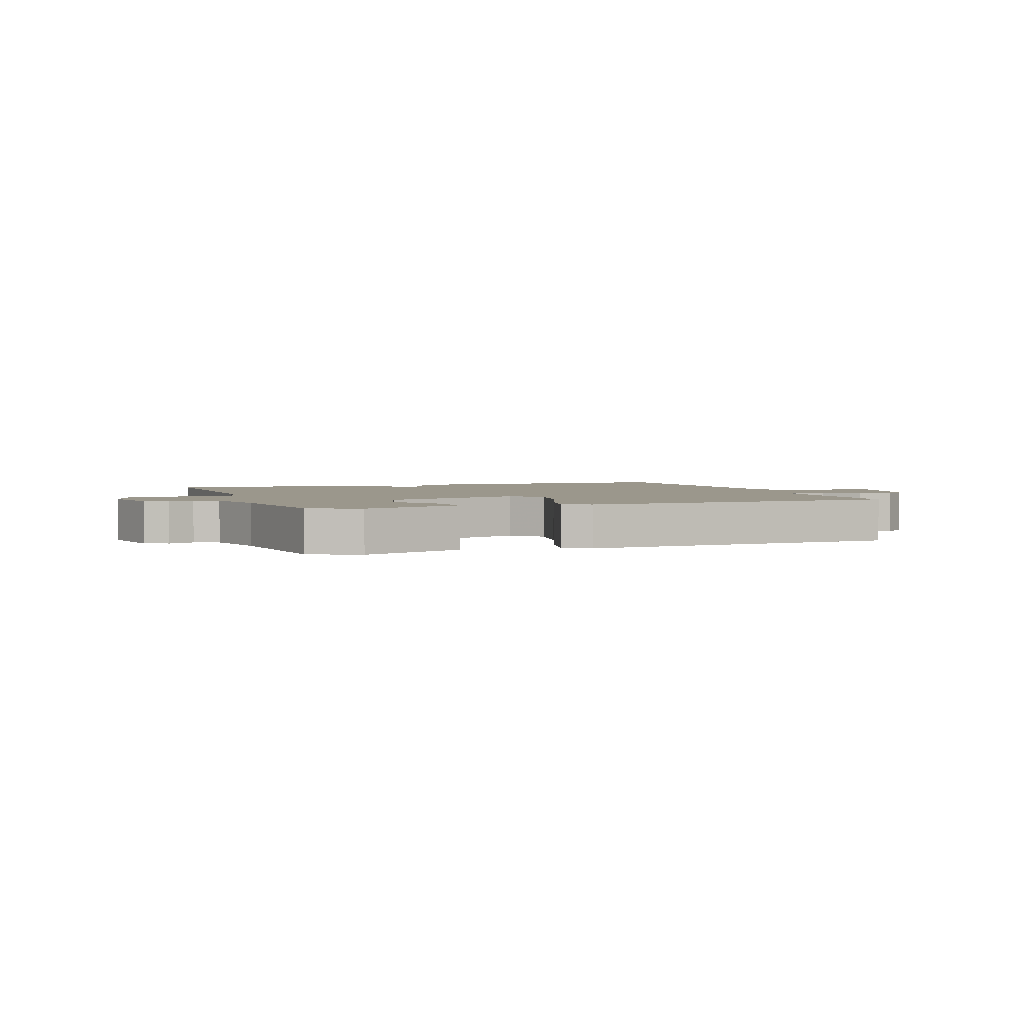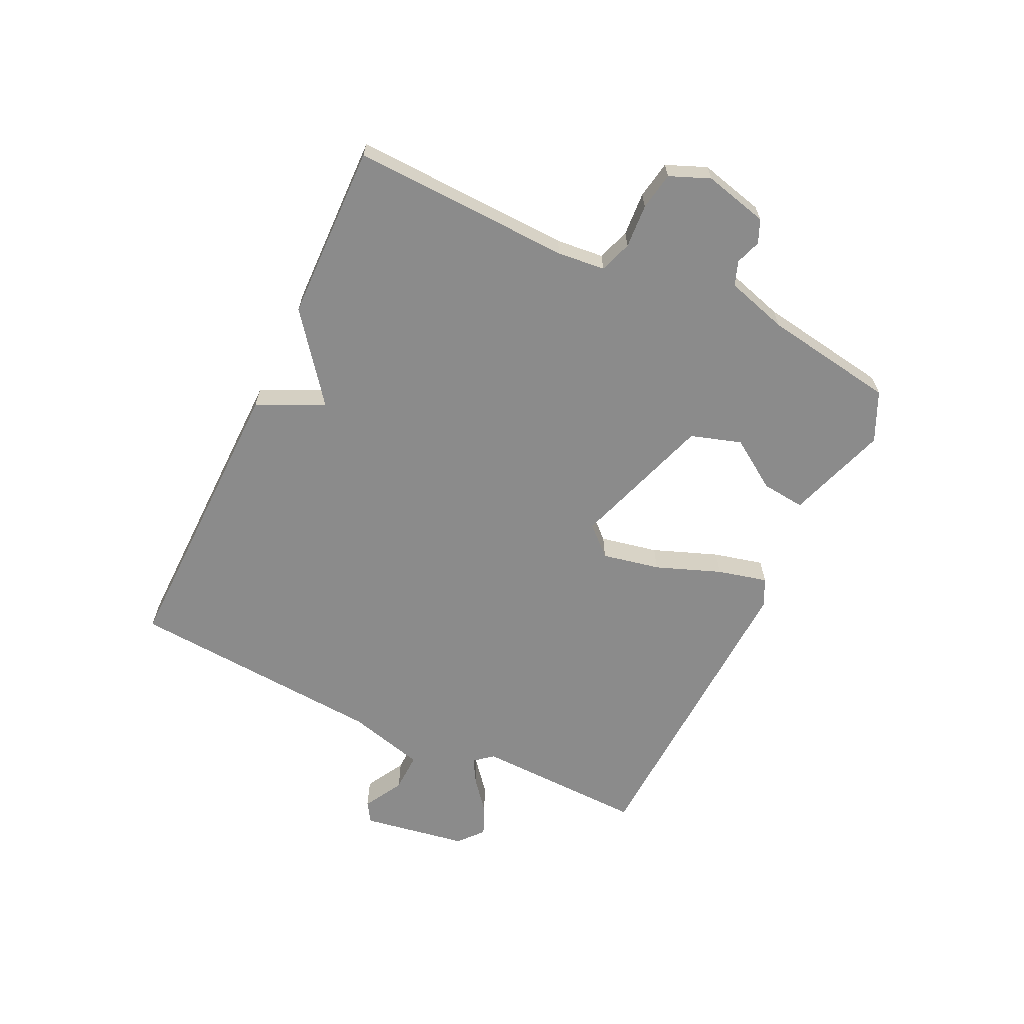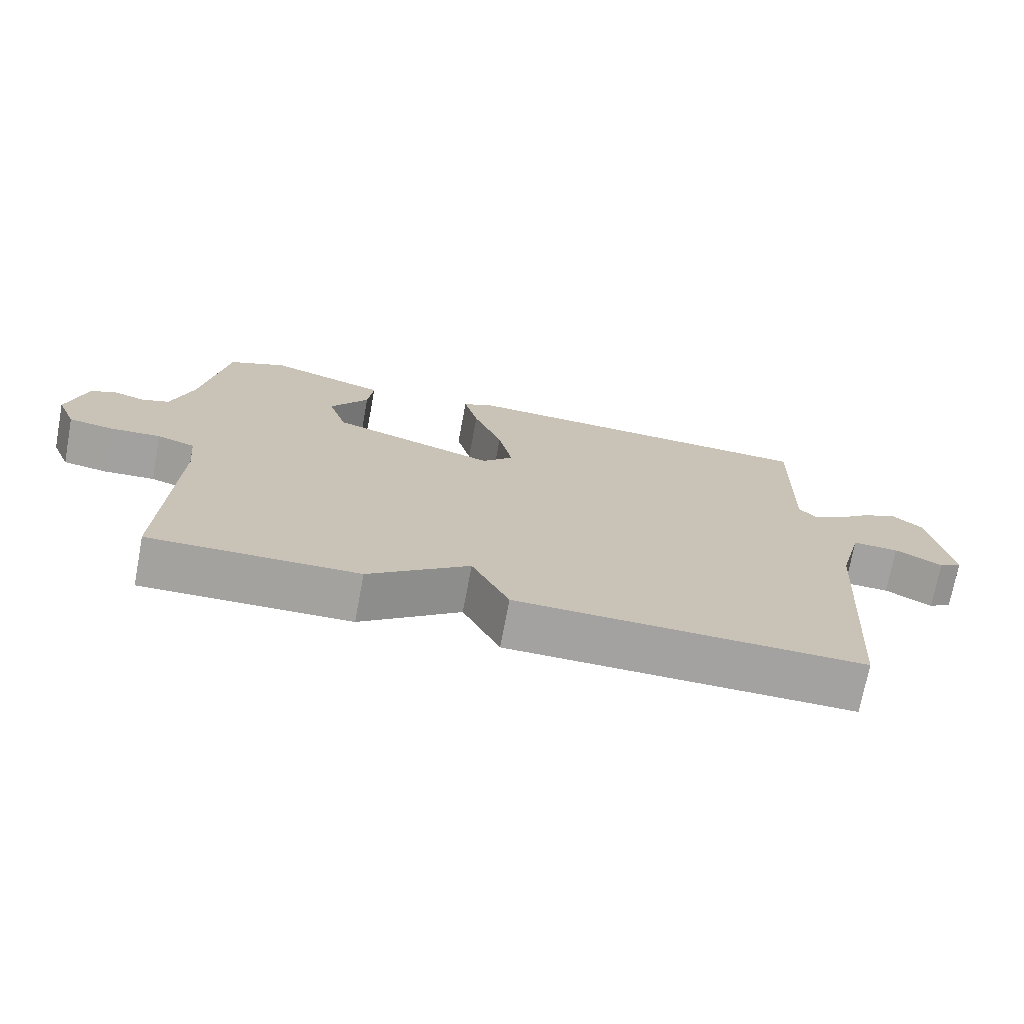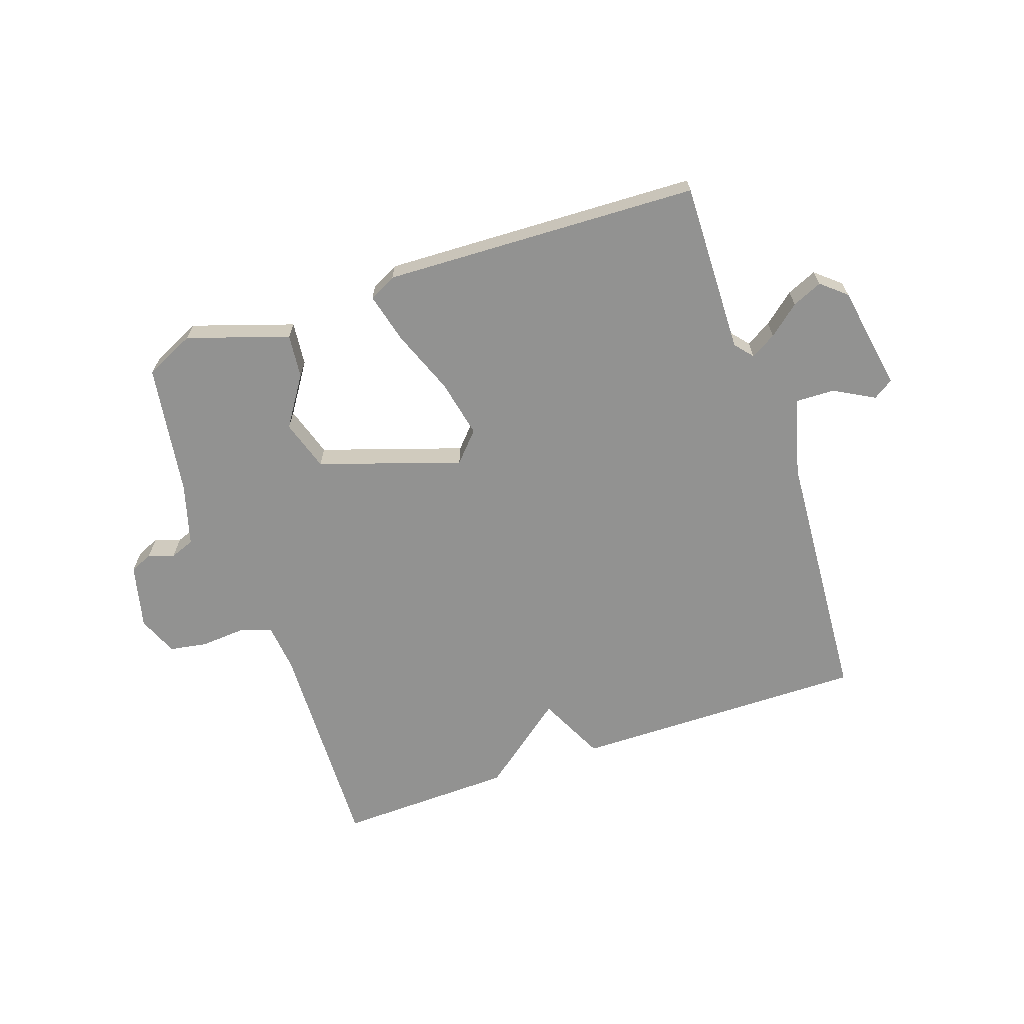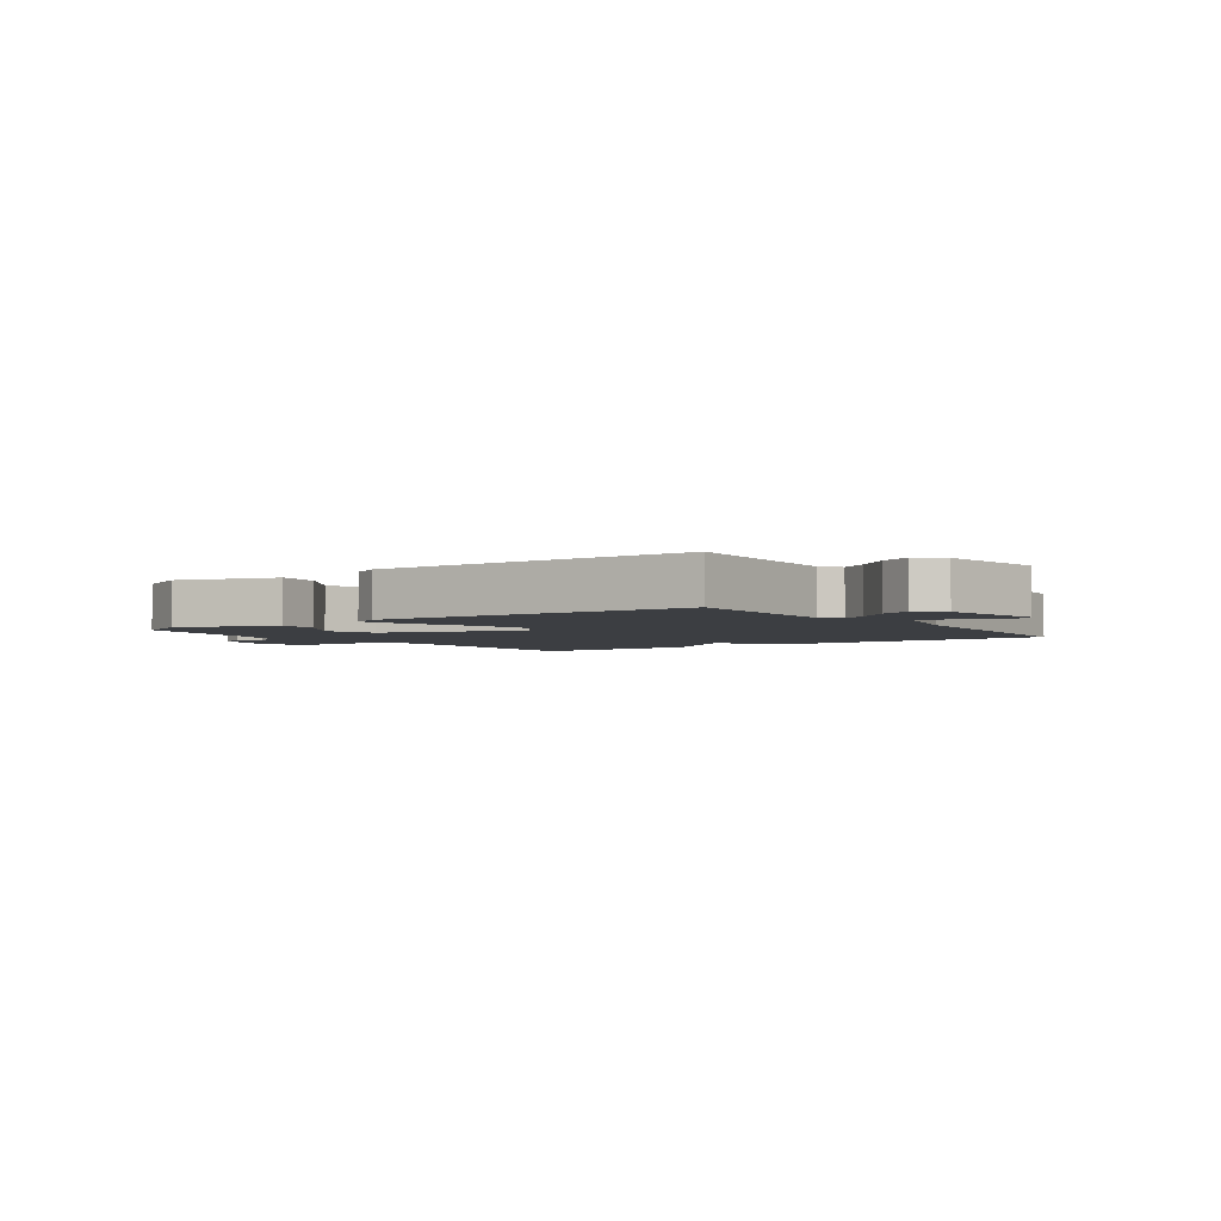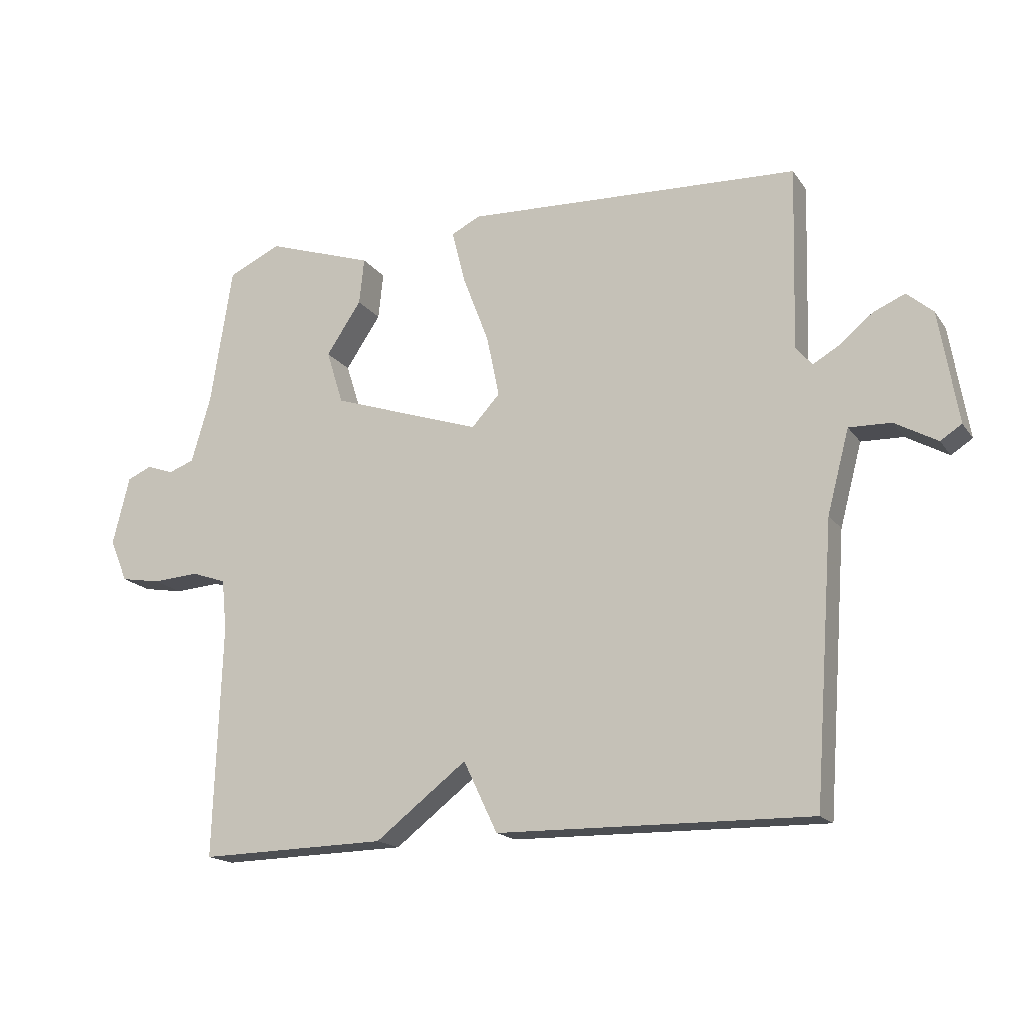
<metadata>
{"format":"obj","ext":"obj","renderer":"f3d","projection":"perspective","resolution":1024,"background":"white","views":[{"elev":2.7,"azim":-19.9,"up":"+Y"},{"elev":-63.9,"azim":-115.5,"up":"+Y"},{"elev":-72.6,"azim":-10.6,"up":"+Z"},{"elev":-66.3,"azim":19.2,"up":"+Y"},{"elev":-3.3,"azim":35.7,"up":"+Y"},{"elev":-17.1,"azim":23.8,"up":"+Z"}]}
</metadata>
<code>
v -0.5 0.07 0.5
v -0.416 0.07 0.539
v -0.245 0.07 0.482
v -0.253 0.07 0.408
v -0.309 0.07 0.324
v -0.282 0.07 0.238
v -0.043 0.07 0.158
v 0.002 0.07 0.207
v -0.018 0.07 0.305
v -0.06 0.07 0.415
v -0.081 0.07 0.5
v -0.035 0.07 0.523
v 0.5 0.07 0.5
v 0.492 0.07 0.209
v 0.518 0.07 0.178
v 0.561 0.07 0.203
v 0.613 0.07 0.246
v 0.664 0.07 0.268
v 0.706 0.07 0.232
v 0.736 0.07 0.053
v 0.702 0.07 0.031
v 0.634 0.07 0.069
v 0.567 0.07 0.071
v 0.532 0.07 -0.061
v 0.5 0.07 -0.5
v 0 0.07 -0.493
v -0.054 0.07 -0.38
v -0.2 0.07 -0.493
v -0.5 0.07 -0.5
v -0.487 0.07 -0.128
v -0.495 0.07 -0.047
v -0.55 0.07 -0.028
v -0.624 0.07 -0.033
v -0.688 0.07 -0.022
v -0.716 0.07 0.046
v -0.689 0.07 0.155
v -0.65 0.07 0.172
v -0.607 0.07 0.157
v -0.566 0.07 0.172
v -0.535 0.07 0.277
v -0.5 0 0.5
v -0.416 0 0.539
v -0.245 0 0.482
v -0.253 0 0.408
v -0.309 0 0.324
v -0.282 0 0.238
v -0.043 0 0.158
v 0.002 0 0.207
v -0.018 0 0.305
v -0.06 0 0.415
v -0.081 0 0.5
v -0.035 0 0.523
v 0.5 0 0.5
v 0.492 0 0.209
v 0.518 0 0.178
v 0.561 0 0.203
v 0.613 0 0.246
v 0.664 0 0.268
v 0.706 0 0.232
v 0.736 0 0.053
v 0.702 0 0.031
v 0.634 0 0.069
v 0.567 0 0.071
v 0.532 0 -0.061
v 0.5 0 -0.5
v 0 0 -0.493
v -0.054 0 -0.38
v -0.2 0 -0.493
v -0.5 0 -0.5
v -0.487 0 -0.128
v -0.495 0 -0.047
v -0.55 0 -0.028
v -0.624 0 -0.033
v -0.688 0 -0.022
v -0.716 0 0.046
v -0.689 0 0.155
v -0.65 0 0.172
v -0.607 0 0.157
v -0.566 0 0.172
v -0.535 0 0.277
f 36 37 38
f 35 36 38
f 34 35 38
f 33 34 38
f 32 33 38
f 31 32 38 39
f 27 28 29 30
f 27 30 31
f 24 25 26 27
f 27 31 39
f 24 27 39
f 23 24 39
f 20 21 22
f 19 20 22
f 18 19 22
f 17 18 22
f 16 17 22
f 15 16 22 23
f 14 15 23
f 12 13 14
f 11 12 14
f 10 11 14
f 9 10 14
f 8 9 14 23
f 7 8 23
f 3 4 5
f 2 3 5
f 1 2 5
f 40 1 5
f 40 5 6
f 39 40 6 7
f 7 23 39
f 78 77 76
f 78 76 75
f 78 75 74
f 78 74 73
f 78 73 72
f 79 78 72 71
f 70 69 68 67
f 71 70 67
f 67 66 65 64
f 79 71 67
f 79 67 64
f 79 64 63
f 62 61 60
f 62 60 59
f 62 59 58
f 62 58 57
f 62 57 56
f 63 62 56 55
f 63 55 54
f 54 53 52
f 54 52 51
f 54 51 50
f 54 50 49
f 63 54 49 48
f 63 48 47
f 45 44 43
f 45 43 42
f 45 42 41
f 45 41 80
f 46 45 80
f 47 46 80 79
f 79 63 47
f 1 41 42 2
f 2 42 43 3
f 3 43 44 4
f 4 44 45 5
f 5 45 46 6
f 6 46 47 7
f 7 47 48 8
f 8 48 49 9
f 9 49 50 10
f 10 50 51 11
f 11 51 52 12
f 12 52 53 13
f 13 53 54 14
f 14 54 55 15
f 15 55 56 16
f 16 56 57 17
f 17 57 58 18
f 18 58 59 19
f 19 59 60 20
f 20 60 61 21
f 21 61 62 22
f 22 62 63 23
f 23 63 64 24
f 24 64 65 25
f 25 65 66 26
f 26 66 67 27
f 27 67 68 28
f 28 68 69 29
f 29 69 70 30
f 30 70 71 31
f 31 71 72 32
f 32 72 73 33
f 33 73 74 34
f 34 74 75 35
f 35 75 76 36
f 36 76 77 37
f 37 77 78 38
f 38 78 79 39
f 39 79 80 40
f 40 80 41 1

</code>
